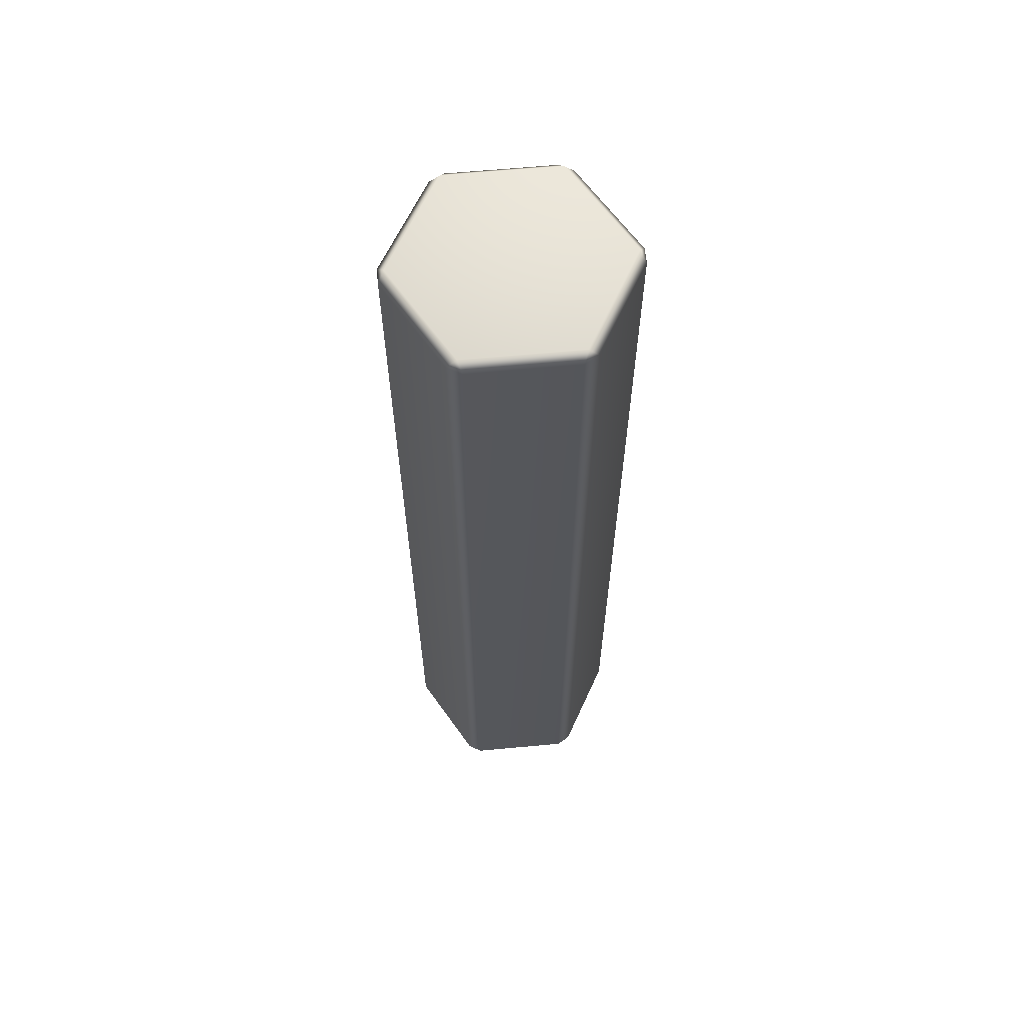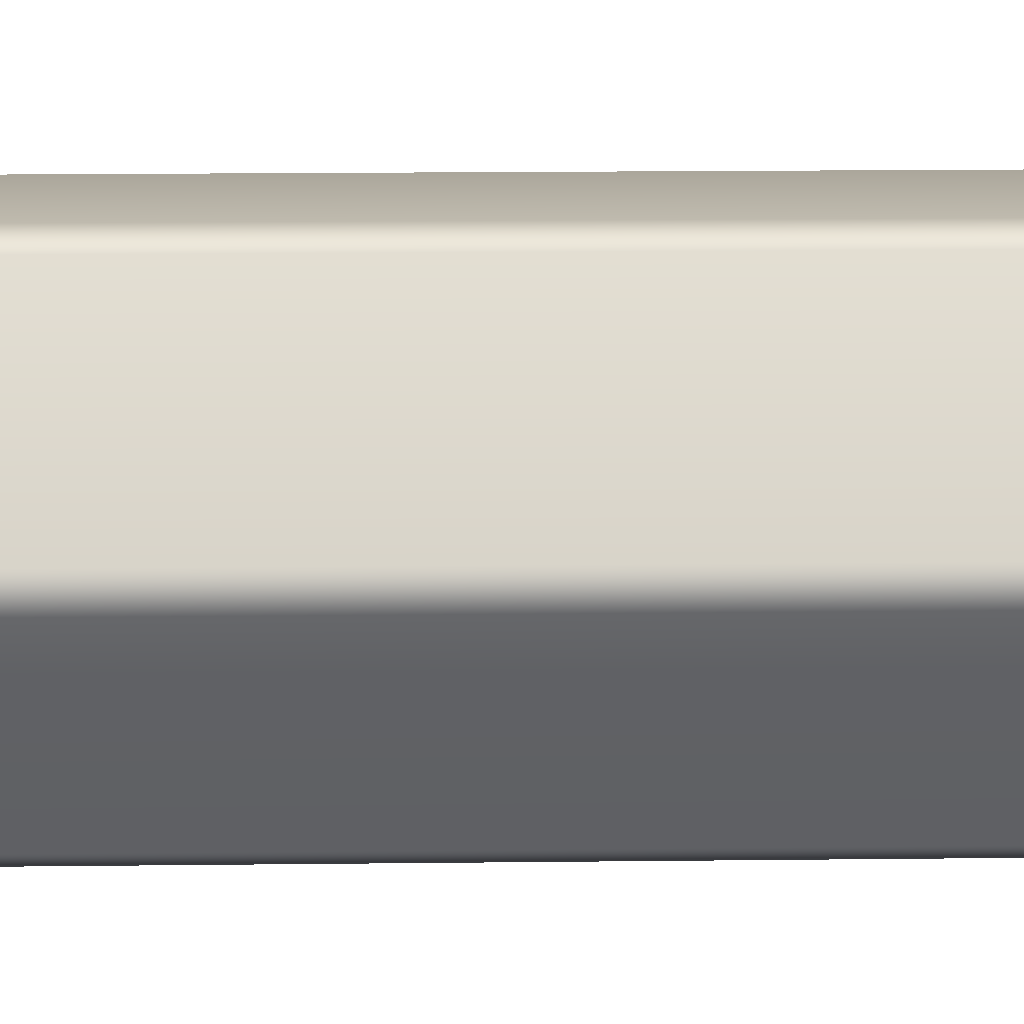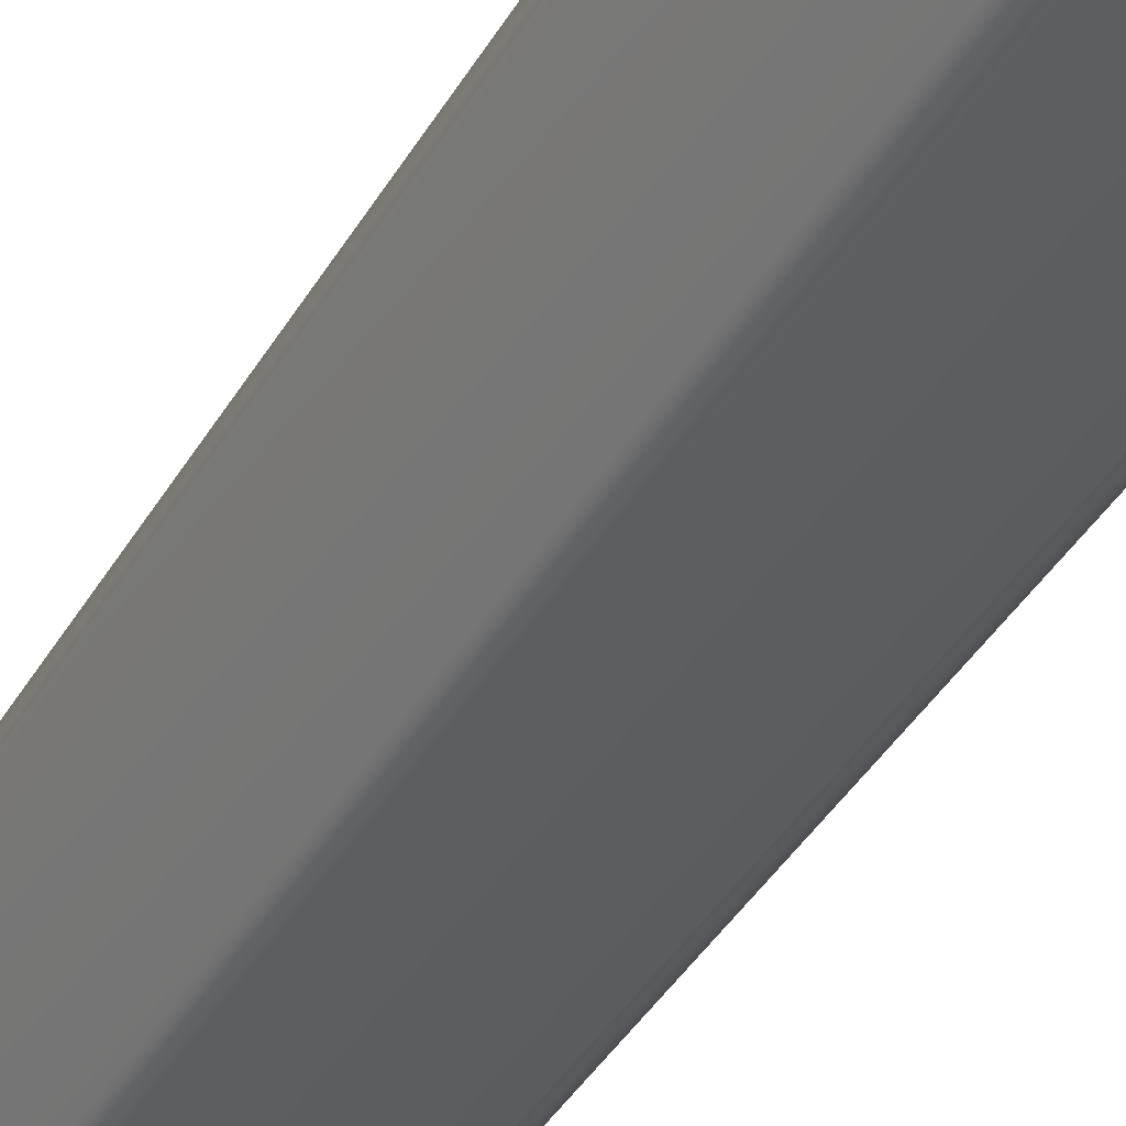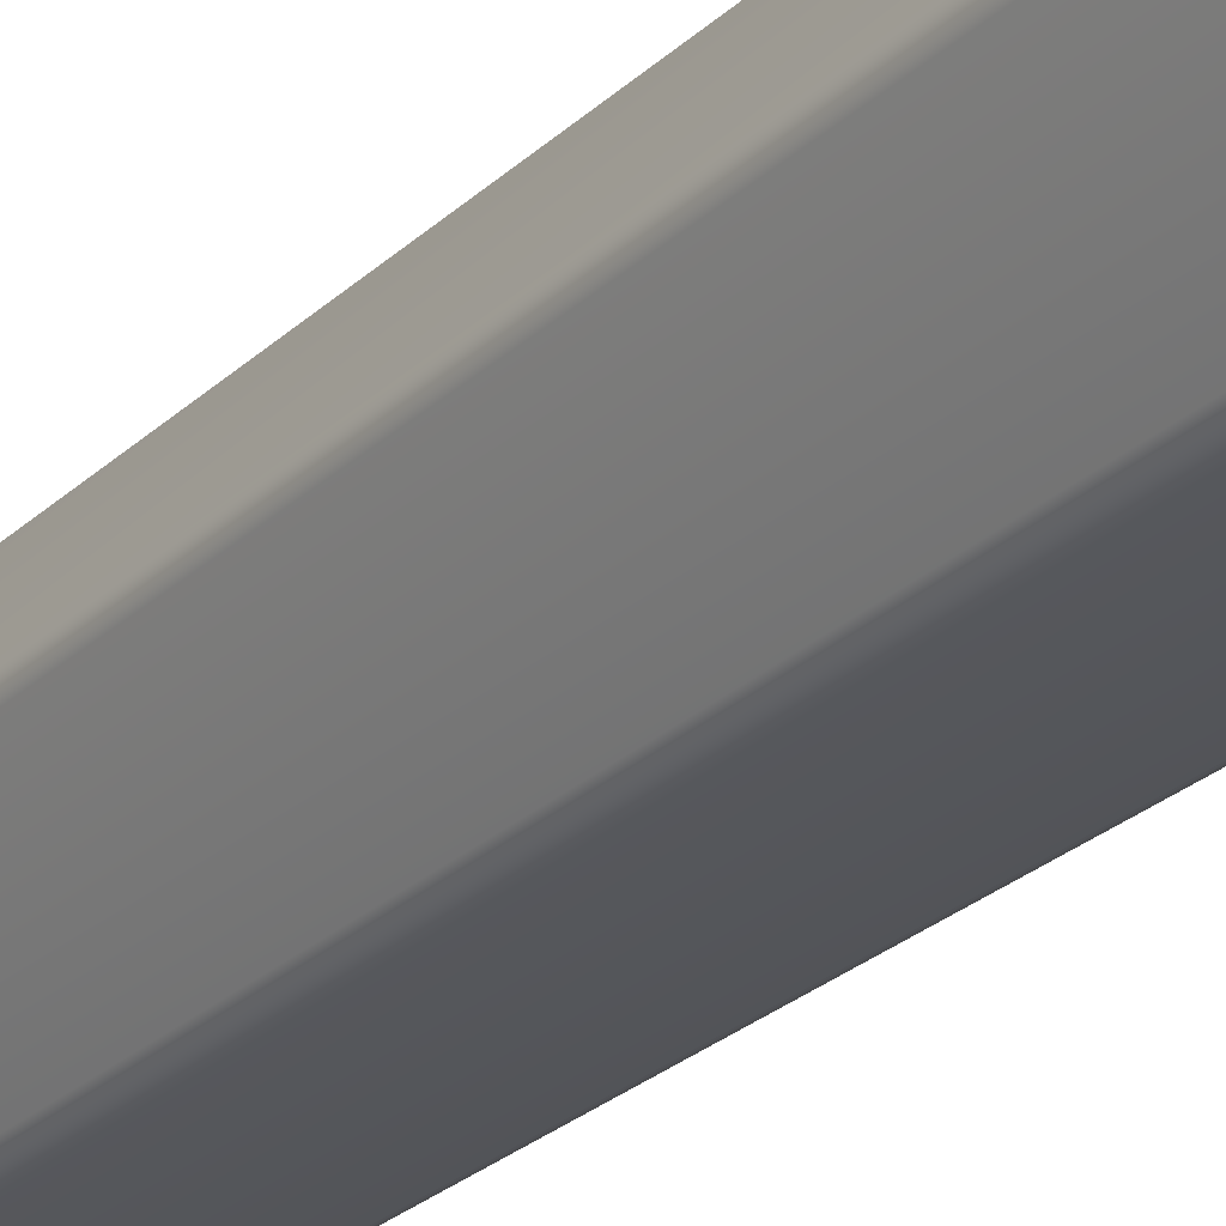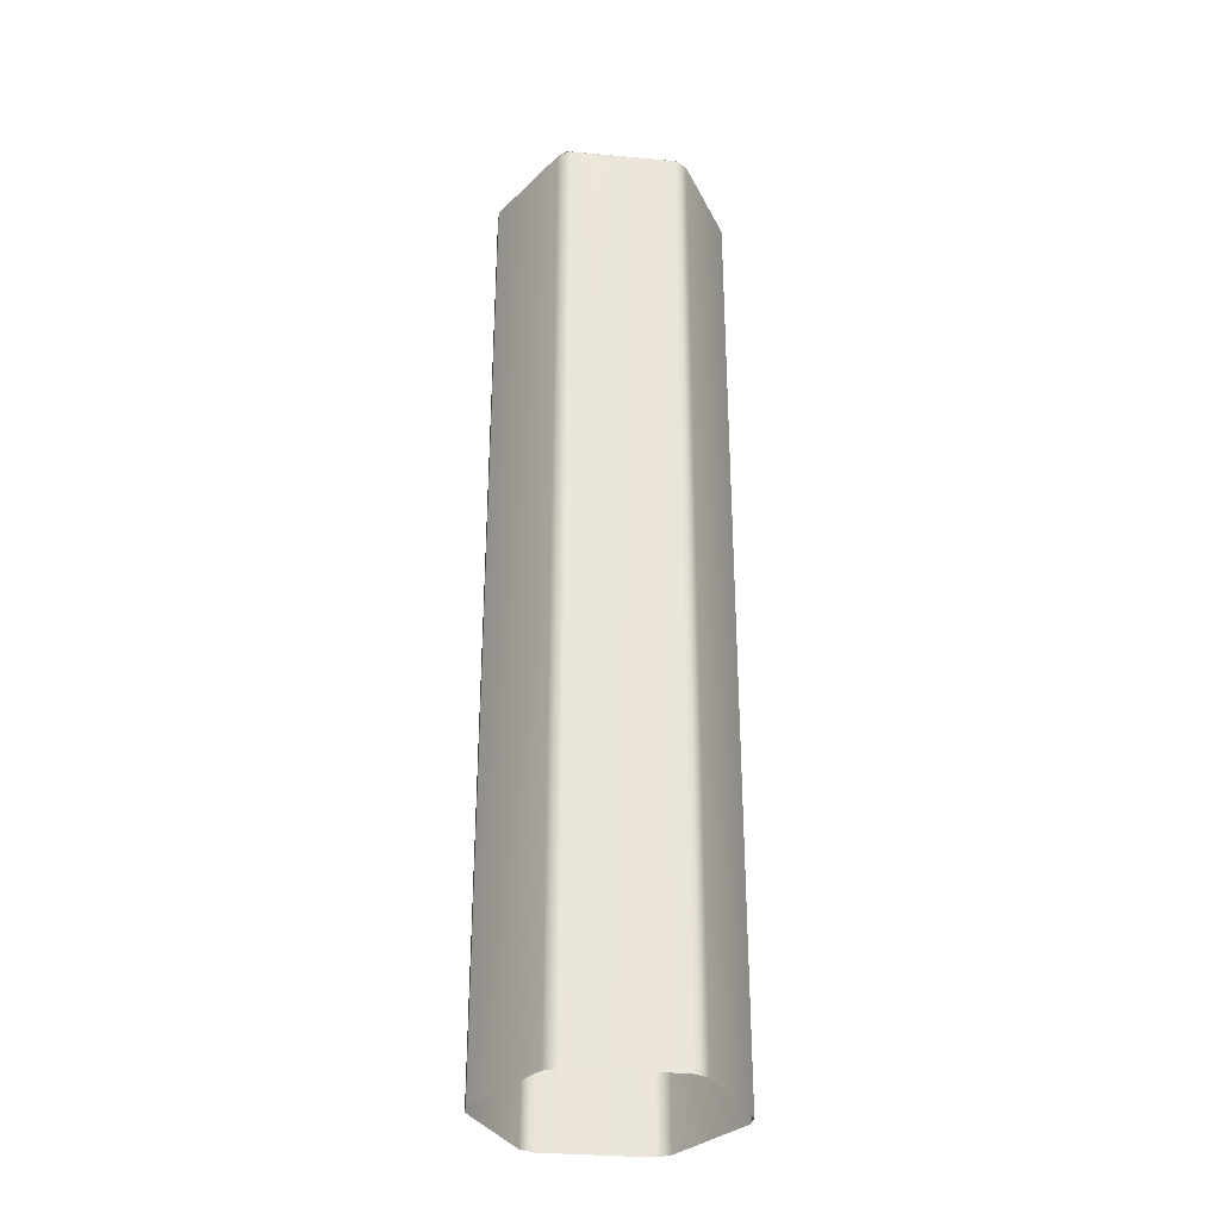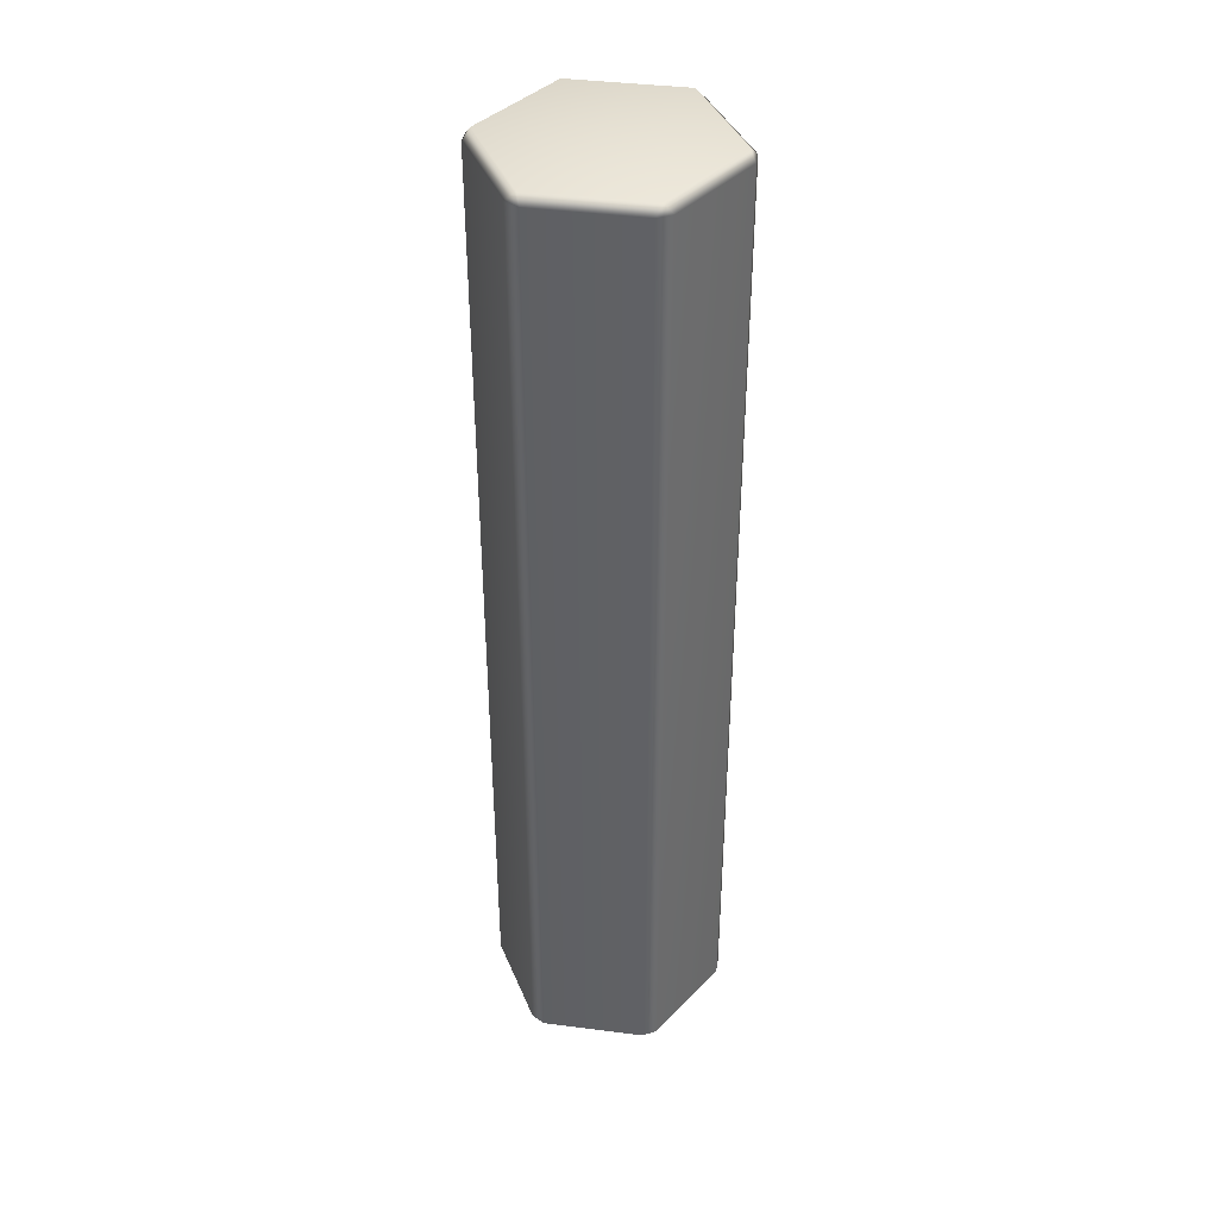
<metadata>
{"format":"obj","ext":"obj","renderer":"f3d","projection":"perspective","resolution":1024,"background":"white","views":[{"elev":63.1,"azim":-125.4,"up":"+Y"},{"elev":11.8,"azim":88.1,"up":"+Z"},{"elev":-37.1,"azim":-26.1,"up":"+Z"},{"elev":-25.4,"azim":145.9,"up":"+Z"},{"elev":-31.9,"azim":52.8,"up":"+Y"},{"elev":39.7,"azim":-51.0,"up":"+Y"}]}
</metadata>
<code>
g platHex03
v -0.8914 -16.58 -1.816
v 0.8914 -16.58 -1.816
v 0.8914 -0.1573 -1.816
v -0.8914 -0.1573 -1.816
v -1.127 -0.1573 -1.68
v -1.127 -16.58 -1.68
v -2.019 -16.58 -0.1362
v -2.019 -0.1573 -0.1362
v -2.019 -0.1573 0.1362
v -2.019 -16.58 0.1362
v -1.127 -16.58 1.68
v -2.019 -16.58 0.1362
v -2.019 -0.1573 0.1362
v -1.127 -0.1573 1.68
v -0.8914 -0.1573 1.816
v -0.8914 -16.58 1.816
v 0.8914 -16.58 1.816
v 0.8914 -0.1573 1.816
v 1.127 -0.1573 1.68
v 1.127 -16.58 1.68
v 2.019 -16.58 0.1362
v 1.127 -16.58 1.68
v 1.127 -0.1573 1.68
v 2.019 -0.1573 0.1362
v 2.019 -0.1573 -0.1362
v 2.019 -16.58 -0.1362
v 1.127 -16.58 -1.68
v 1.127 -0.1573 -1.68
v 0.8914 -0.1573 -1.816
v 0.8914 -16.58 -1.816
v 1.127 -0.1573 -1.68
v 2.019 -0.1573 -0.1362
v 1.916 -2.441e-06 -1.178e-05
v 2.019 -0.1573 0.1362
v 0.9579 -2.441e-06 -1.659
v 0.8914 -0.1573 -1.816
v -0.8914 -0.1573 -1.816
v 0.9579 -2.441e-06 1.659
v 1.127 -0.1573 1.68
v 0.8914 -0.1573 1.816
v -1.377e-06 -2.441e-06 -1.178e-05
v -0.9579 -2.441e-06 -1.659
v -1.127 -0.1573 -1.68
v -2.019 -0.1573 -0.1362
v -0.9579 -2.441e-06 1.659
v -0.8914 -0.1573 1.816
v -1.127 -0.1573 1.68
v -1.916 -2.441e-06 -1.178e-05
v -2.019 -0.1573 0.1362
g platHex03_0
f 3 2 1
f 4 3 1
f 4 1 5
f 1 6 5
f 5 6 7
f 8 5 7
f 8 7 9
f 7 10 9
f 13 12 11
f 14 13 11
f 14 11 15
f 11 16 15
f 15 16 17
f 18 15 17
f 18 17 19
f 17 20 19
f 23 22 21
f 24 23 21
f 24 21 25
f 21 26 25
f 25 26 27
f 28 25 27
f 28 27 29
f 27 30 29
f 33 32 31
f 34 32 33
f 35 33 31
f 31 36 35
f 36 37 35
f 34 33 38
f 39 34 38
f 40 39 38
f 35 41 33
f 33 41 38
f 37 42 35
f 42 41 35
f 37 43 42
f 43 44 42
f 40 38 45
f 38 41 45
f 46 40 45
f 47 46 45
f 48 41 42
f 44 48 42
f 45 41 48
f 47 45 48
f 44 49 48
f 49 47 48

</code>
